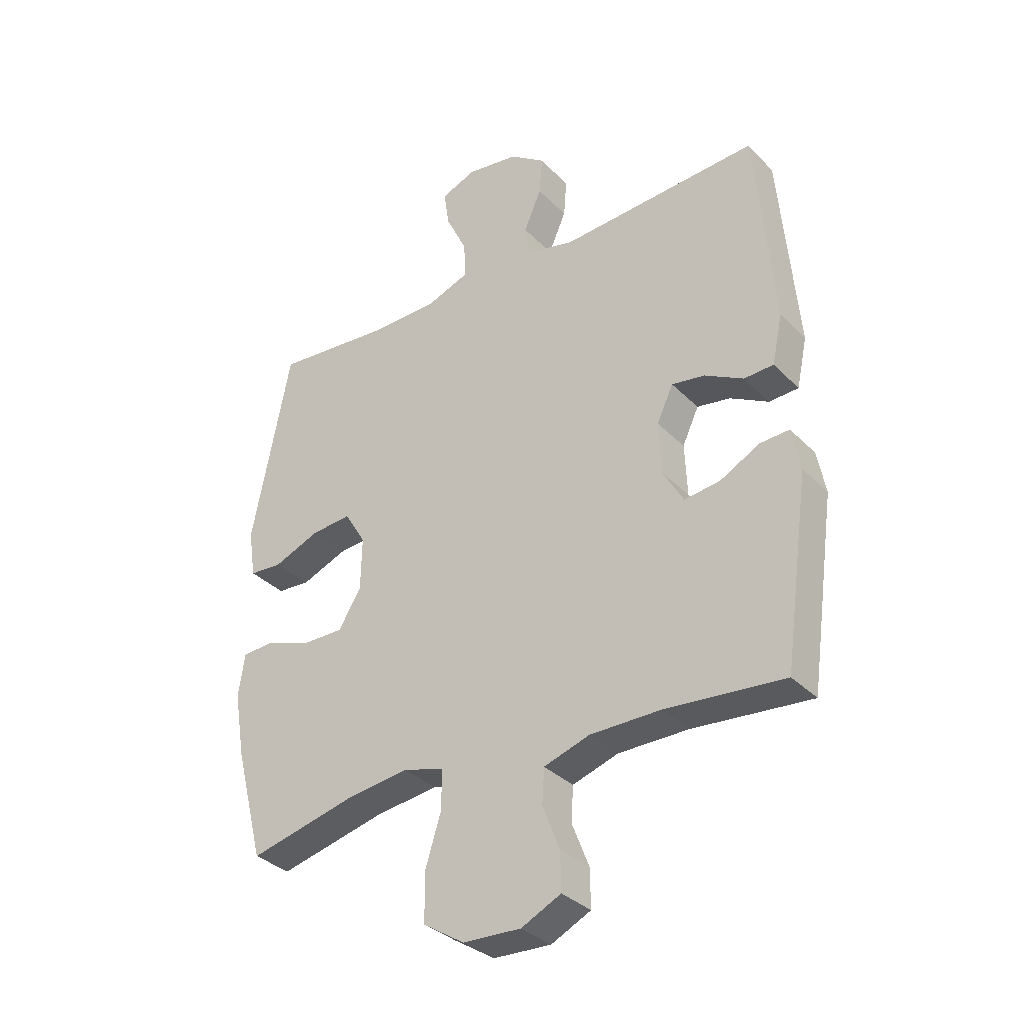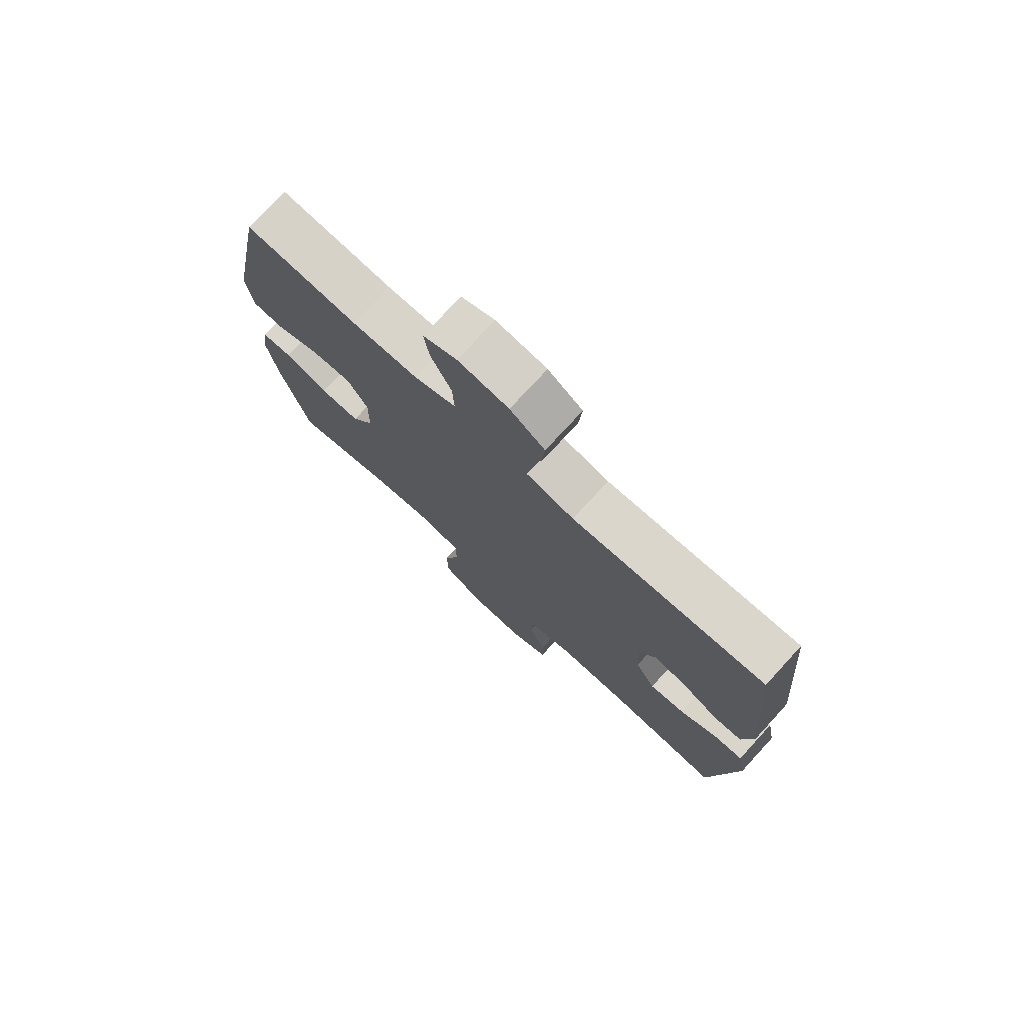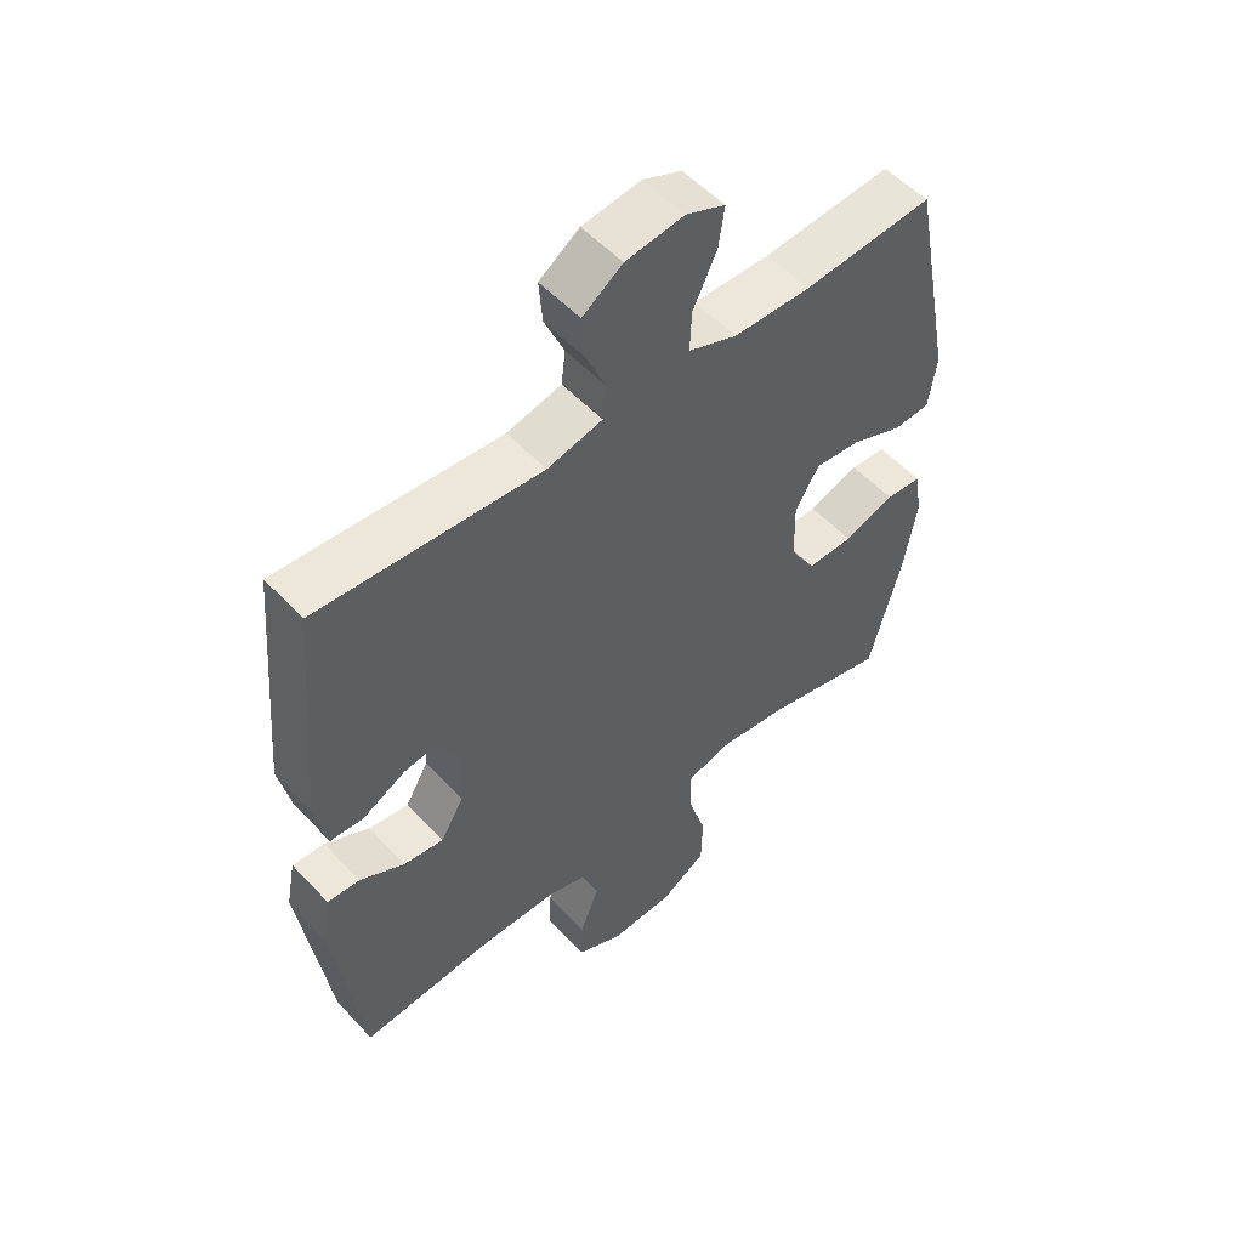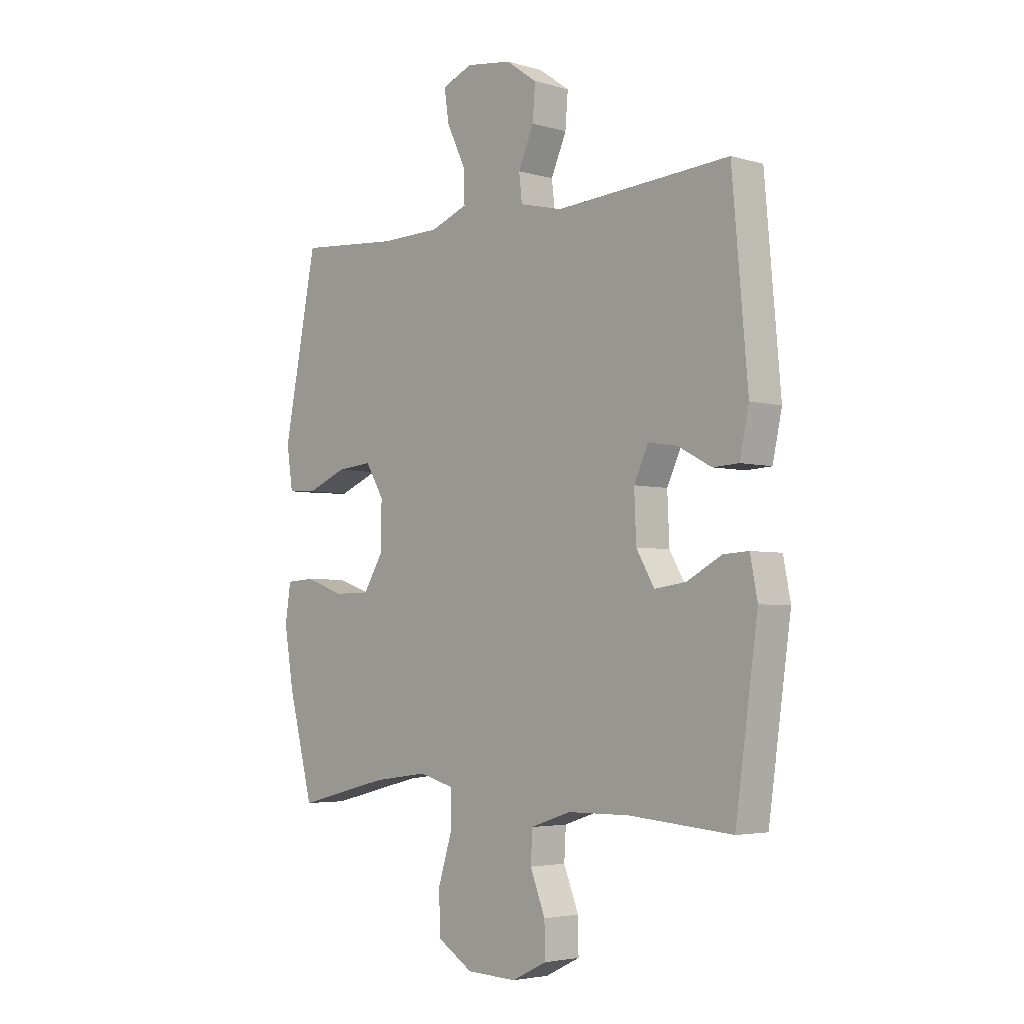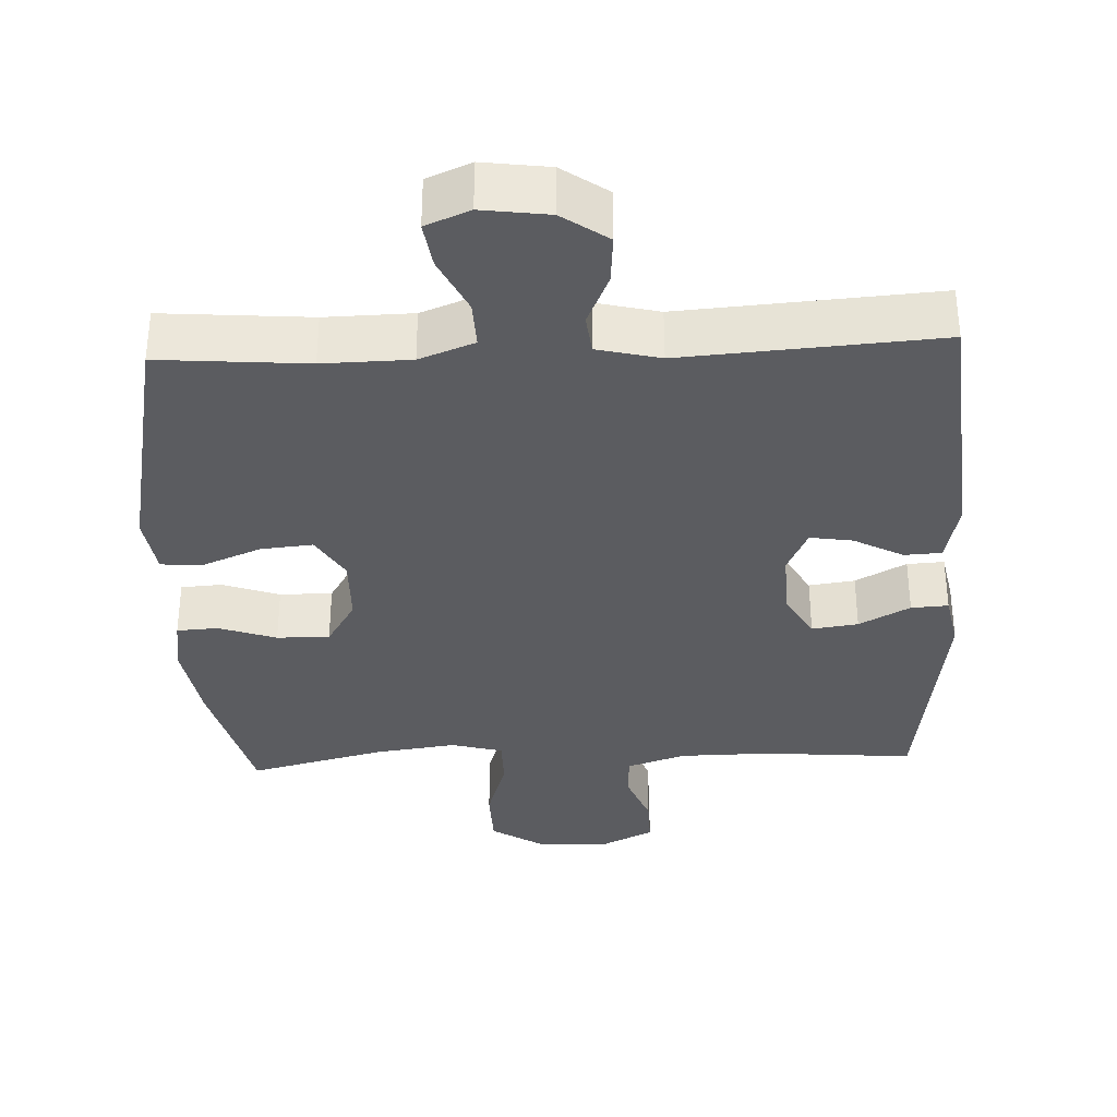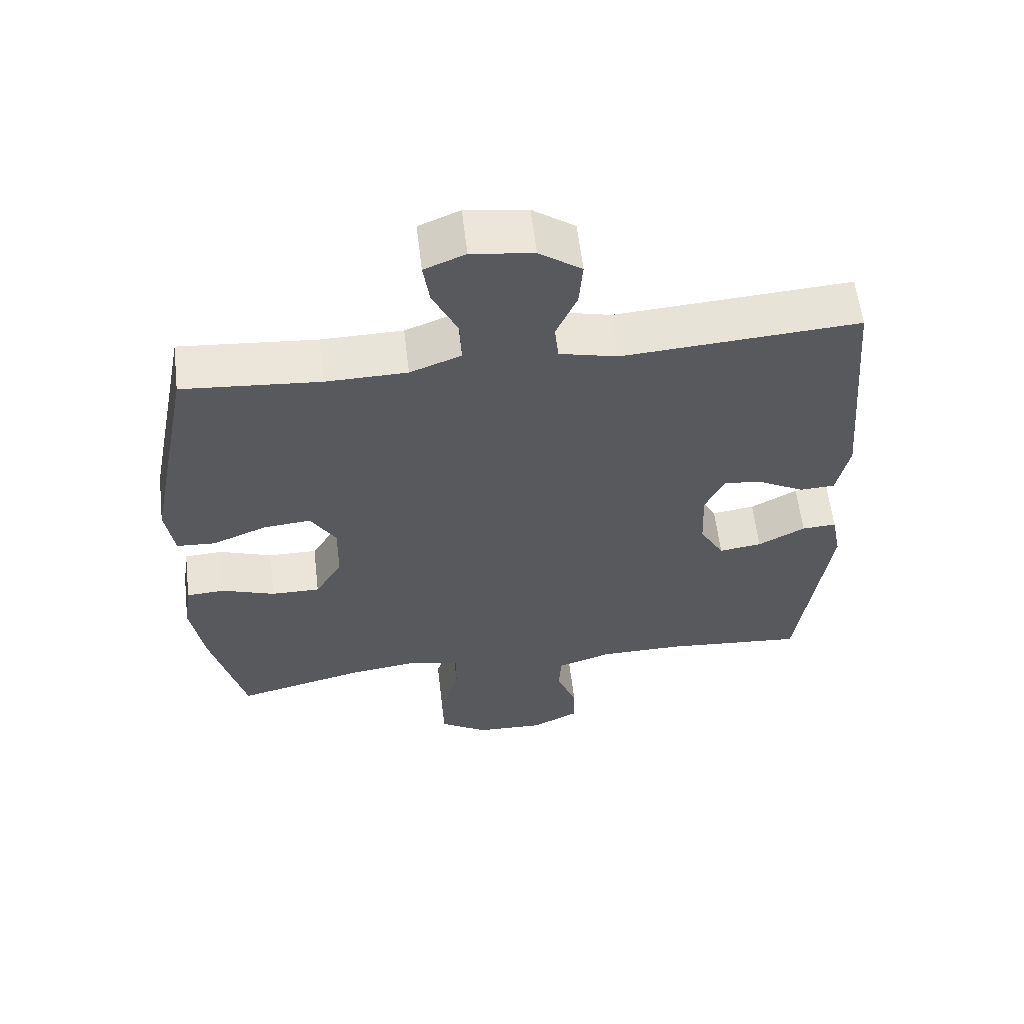
<metadata>
{"format":"obj","ext":"obj","renderer":"f3d","projection":"perspective","resolution":1024,"background":"white","views":[{"elev":-33.4,"azim":36.5,"up":"+Z"},{"elev":75.8,"azim":42.6,"up":"+Z"},{"elev":53.4,"azim":138.3,"up":"+Z"},{"elev":-3.9,"azim":46.7,"up":"+Z"},{"elev":-35.0,"azim":2.5,"up":"+Y"},{"elev":59.3,"azim":-6.7,"up":"+Z"}]}
</metadata>
<code>
o path182
v 0.5553 0.0375 -0.1622
v 0.5402 0.0375 -0.08424
v 0.4875 0.0375 -0.08726
v 0.4156 0.0375 -0.1259
v 0.3502 0.0375 -0.135
v 0.3129 0.0375 -0.07056
v 0.3087 0.0375 0.02539
v 0.3386 0.0375 0.08941
v 0.3988 0.0375 0.07992
v 0.4685 0.0375 0.04275
v 0.5221 0.0375 0.04557
v 0.5412 0.0375 0.135
v 0.5087 0.0375 0.5047
v 0.1476 0.0375 0.4794
v 0.05858 0.0375 0.5009
v 0.05234 0.0375 0.5564
v 0.08437 0.0375 0.6299
v 0.08988 0.0375 0.6993
v 0.02512 0.0375 0.7448
v -0.06939 0.0375 0.7576
v -0.1321 0.0375 0.7316
v -0.1224 0.0375 0.6666
v -0.08399 0.0375 0.5862
v -0.08138 0.0375 0.5201
v -0.1594 0.0375 0.4902
v -0.2835 0.0375 0.4878
v -0.4932 0.0375 0.5047
v -0.5629 0.0375 0.1507
v -0.5499 0.0375 0.06467
v -0.4905 0.0375 0.06099
v -0.4076 0.0375 0.09506
v -0.3336 0.0375 0.1021
v -0.2953 0.0375 0.03808
v -0.2972 0.0375 -0.05775
v -0.3385 0.0375 -0.1254
v -0.4133 0.0375 -0.1249
v -0.4952 0.0375 -0.09649
v -0.5531 0.0375 -0.1002
v -0.5648 0.0375 -0.1779
v -0.5448 0.0375 -0.2972
v -0.4932 0.0375 -0.497
v -0.3001 0.0375 -0.4489
v -0.1853 0.0375 -0.4334
v -0.1123 0.0375 -0.4532
v -0.112 0.0375 -0.5234
v -0.1416 0.0375 -0.6188
v -0.1398 0.0375 -0.7042
v -0.06573 0.0375 -0.7506
v 0.03871 0.0375 -0.7546
v 0.111 0.0375 -0.7189
v 0.1099 0.0375 -0.6503
v 0.07881 0.0375 -0.5713
v 0.08249 0.0375 -0.5083
v 0.1658 0.0375 -0.4806
v 0.294 0.0375 -0.4793
v 0.5087 0.0375 -0.497
v 0.5553 -0.0375 -0.1622
v 0.5402 -0.0375 -0.08424
v 0.4875 -0.0375 -0.08726
v 0.4156 -0.0375 -0.1259
v 0.3502 -0.0375 -0.135
v 0.3129 -0.0375 -0.07056
v 0.3087 -0.0375 0.02539
v 0.3386 -0.0375 0.08941
v 0.3988 -0.0375 0.07992
v 0.4685 -0.0375 0.04275
v 0.5221 -0.0375 0.04557
v 0.5412 -0.0375 0.135
v 0.5087 -0.0375 0.5047
v 0.1476 -0.0375 0.4794
v 0.05858 -0.0375 0.5009
v 0.05234 -0.0375 0.5564
v 0.08437 -0.0375 0.6299
v 0.08988 -0.0375 0.6993
v 0.02512 -0.0375 0.7448
v -0.06939 -0.0375 0.7576
v -0.1321 -0.0375 0.7316
v -0.1224 -0.0375 0.6666
v -0.08399 -0.0375 0.5862
v -0.08138 -0.0375 0.5201
v -0.1594 -0.0375 0.4902
v -0.2835 -0.0375 0.4878
v -0.4932 -0.0375 0.5047
v -0.5629 -0.0375 0.1507
v -0.5499 -0.0375 0.06467
v -0.4905 -0.0375 0.06099
v -0.4076 -0.0375 0.09506
v -0.3336 -0.0375 0.1021
v -0.2953 -0.0375 0.03808
v -0.2972 -0.0375 -0.05775
v -0.3385 -0.0375 -0.1254
v -0.4133 -0.0375 -0.1249
v -0.4952 -0.0375 -0.09649
v -0.5531 -0.0375 -0.1002
v -0.5648 -0.0375 -0.1779
v -0.5448 -0.0375 -0.2972
v -0.4932 -0.0375 -0.497
v -0.3001 -0.0375 -0.4489
v -0.1853 -0.0375 -0.4334
v -0.1123 -0.0375 -0.4532
v -0.112 -0.0375 -0.5234
v -0.1416 -0.0375 -0.6188
v -0.1398 -0.0375 -0.7042
v -0.06573 -0.0375 -0.7506
v 0.03871 -0.0375 -0.7546
v 0.111 -0.0375 -0.7189
v 0.1099 -0.0375 -0.6503
v 0.07881 -0.0375 -0.5713
v 0.08249 -0.0375 -0.5083
v 0.1658 -0.0375 -0.4806
v 0.294 -0.0375 -0.4793
v 0.5087 -0.0375 -0.497
v -0.06573 0.0375 -0.7506
v 0.03871 0.0375 -0.7546
v 0.111 0.0375 -0.7189
v 0.111 0.0375 -0.7189
v -0.1398 0.0375 -0.7042
v 0.1099 0.0375 -0.6503
v -0.1416 0.0375 -0.6188
v 0.07881 0.0375 -0.5713
v -0.112 0.0375 -0.5234
v 0.08249 0.0375 -0.5083
v 0.08249 0.0375 -0.5083
v -0.1123 0.0375 -0.4532
v -0.1123 0.0375 -0.4532
v 0.1658 0.0375 -0.4806
v 0.294 0.0375 -0.4793
v 0.5087 0.0375 -0.497
v 0.5087 0.0375 -0.497
v -0.4932 0.0375 -0.497
v -0.4932 0.0375 -0.497
v -0.3001 0.0375 -0.4489
v -0.1853 0.0375 -0.4334
v -0.5448 0.0375 -0.2972
v -0.5648 0.0375 -0.1779
v 0.5553 0.0375 -0.1622
v -0.5531 0.0375 -0.1002
v -0.5531 0.0375 -0.1002
v 0.4156 0.0375 -0.1259
v 0.3502 0.0375 -0.135
v 0.3502 0.0375 -0.135
v 0.5402 0.0375 -0.08424
v 0.5402 0.0375 -0.08424
v -0.3385 0.0375 -0.1254
v -0.4133 0.0375 -0.1249
v 0.3129 0.0375 -0.07056
v 0.4875 0.0375 -0.08726
v -0.2972 0.0375 -0.05775
v -0.4952 0.0375 -0.09649
v 0.3087 0.0375 0.02539
v -0.2953 0.0375 0.03808
v 0.3386 0.0375 0.08941
v 0.3386 0.0375 0.08941
v -0.3336 0.0375 0.1021
v -0.3336 0.0375 0.1021
v 0.3988 0.0375 0.07992
v 0.4685 0.0375 0.04275
v 0.5221 0.0375 0.04557
v 0.5221 0.0375 0.04557
v 0.5412 0.0375 0.135
v -0.5499 0.0375 0.06467
v -0.5499 0.0375 0.06467
v -0.4905 0.0375 0.06099
v -0.4076 0.0375 0.09506
v -0.5629 0.0375 0.1507
v -0.4932 0.0375 0.5047
v -0.4932 0.0375 0.5047
v 0.5087 0.0375 0.5047
v 0.5087 0.0375 0.5047
v 0.1476 0.0375 0.4794
v -0.1594 0.0375 0.4902
v -0.2835 0.0375 0.4878
v 0.05858 0.0375 0.5009
v 0.05858 0.0375 0.5009
v -0.08138 0.0375 0.5201
v -0.08138 0.0375 0.5201
v 0.05234 0.0375 0.5564
v -0.08399 0.0375 0.5862
v 0.08437 0.0375 0.6299
v -0.1224 0.0375 0.6666
v 0.08988 0.0375 0.6993
v -0.1321 0.0375 0.7316
v -0.1321 0.0375 0.7316
v 0.02512 0.0375 0.7448
v -0.06939 0.0375 0.7576
v -0.06573 -0.0375 -0.7506
v 0.03871 -0.0375 -0.7546
v 0.111 -0.0375 -0.7189
v 0.111 -0.0375 -0.7189
v -0.1398 -0.0375 -0.7042
v 0.1099 -0.0375 -0.6503
v -0.1416 -0.0375 -0.6188
v 0.07881 -0.0375 -0.5713
v -0.112 -0.0375 -0.5234
v 0.08249 -0.0375 -0.5083
v 0.08249 -0.0375 -0.5083
v -0.1123 -0.0375 -0.4532
v -0.1123 -0.0375 -0.4532
v 0.1658 -0.0375 -0.4806
v 0.294 -0.0375 -0.4793
v 0.5087 -0.0375 -0.497
v 0.5087 -0.0375 -0.497
v -0.4932 -0.0375 -0.497
v -0.4932 -0.0375 -0.497
v -0.3001 -0.0375 -0.4489
v -0.1853 -0.0375 -0.4334
v -0.5448 -0.0375 -0.2972
v -0.5648 -0.0375 -0.1779
v 0.5553 -0.0375 -0.1622
v -0.5531 -0.0375 -0.1002
v -0.5531 -0.0375 -0.1002
v 0.4156 -0.0375 -0.1259
v 0.3502 -0.0375 -0.135
v 0.3502 -0.0375 -0.135
v 0.5402 -0.0375 -0.08424
v 0.5402 -0.0375 -0.08424
v -0.3385 -0.0375 -0.1254
v -0.4133 -0.0375 -0.1249
v 0.3129 -0.0375 -0.07056
v 0.4875 -0.0375 -0.08726
v -0.2972 -0.0375 -0.05775
v -0.4952 -0.0375 -0.09649
v 0.3087 -0.0375 0.02539
v -0.2953 -0.0375 0.03808
v 0.3386 -0.0375 0.08941
v 0.3386 -0.0375 0.08941
v -0.3336 -0.0375 0.1021
v -0.3336 -0.0375 0.1021
v 0.3988 -0.0375 0.07992
v 0.4685 -0.0375 0.04275
v 0.5221 -0.0375 0.04557
v 0.5221 -0.0375 0.04557
v 0.5412 -0.0375 0.135
v -0.5499 -0.0375 0.06467
v -0.5499 -0.0375 0.06467
v -0.4905 -0.0375 0.06099
v -0.4076 -0.0375 0.09506
v -0.5629 -0.0375 0.1507
v -0.4932 -0.0375 0.5047
v -0.4932 -0.0375 0.5047
v 0.5087 -0.0375 0.5047
v 0.5087 -0.0375 0.5047
v 0.1476 -0.0375 0.4794
v -0.1594 -0.0375 0.4902
v -0.2835 -0.0375 0.4878
v 0.05858 -0.0375 0.5009
v 0.05858 -0.0375 0.5009
v -0.08138 -0.0375 0.5201
v -0.08138 -0.0375 0.5201
v 0.05234 -0.0375 0.5564
v -0.08399 -0.0375 0.5862
v 0.08437 -0.0375 0.6299
v -0.1224 -0.0375 0.6666
v 0.08988 -0.0375 0.6993
v -0.1321 -0.0375 0.7316
v -0.1321 -0.0375 0.7316
v 0.02512 -0.0375 0.7448
v -0.06939 -0.0375 0.7576
f 252 251 250
f 224 244 227
f 250 248 246
f 255 253 258
f 224 221 223
f 191 187 188
f 200 213 199
f 237 238 236
f 192 193 194
f 251 257 253
f 221 206 197
f 205 217 207
f 186 193 192
f 195 194 193
f 258 253 257
f 227 245 237
f 251 248 250
f 219 197 199
f 197 194 195
f 220 209 215
f 244 224 246
f 233 229 230
f 219 199 213
f 246 224 223
f 257 251 252
f 210 208 222
f 243 223 225
f 205 207 203
f 241 225 233
f 243 225 241
f 217 206 221
f 246 223 243
f 222 208 218
f 223 221 219
f 206 217 205
f 218 207 217
f 248 244 246
f 201 212 200
f 239 237 245
f 212 209 220
f 199 197 195
f 187 193 186
f 254 257 252
f 245 227 244
f 209 212 201
f 225 229 233
f 238 237 239
f 233 230 231
f 193 187 191
f 207 218 208
f 186 192 190
f 221 197 219
f 213 200 212
f 234 236 238
f 48 49 105 104
f 49 116 189 105
f 47 48 104 103
f 50 51 107 106
f 46 47 103 102
f 51 52 108 107
f 45 46 102 101
f 52 123 196 108
f 125 45 101 198
f 53 54 110 109
f 55 129 202 111
f 54 55 111 110
f 131 42 98 204
f 43 44 100 99
f 42 43 99 98
f 40 41 97 96
f 39 40 96 95
f 56 1 57 112
f 138 39 95 211
f 4 141 214 60
f 1 143 216 57
f 35 36 92 91
f 5 6 62 61
f 3 4 60 59
f 2 3 59 58
f 34 35 91 90
f 37 38 94 93
f 36 37 93 92
f 6 7 63 62
f 33 34 90 89
f 7 153 226 63
f 155 33 89 228
f 9 10 66 65
f 10 159 232 66
f 11 12 68 67
f 162 30 86 235
f 30 31 87 86
f 28 29 85 84
f 8 9 65 64
f 31 32 88 87
f 167 28 84 240
f 169 14 70 242
f 12 13 69 68
f 25 26 82 81
f 14 174 247 70
f 176 25 81 249
f 26 27 83 82
f 15 16 72 71
f 23 24 80 79
f 16 17 73 72
f 22 23 79 78
f 17 18 74 73
f 183 22 78 256
f 18 19 75 74
f 20 21 77 76
f 19 20 76 75
f 179 177 178
f 151 154 171
f 177 173 175
f 182 185 180
f 151 150 148
f 118 115 114
f 127 126 140
f 164 163 165
f 119 121 120
f 178 180 184
f 148 124 133
f 132 134 144
f 113 119 120
f 122 120 121
f 185 184 180
f 154 164 172
f 178 177 175
f 146 126 124
f 124 122 121
f 147 142 136
f 171 173 151
f 160 157 156
f 146 140 126
f 173 150 151
f 184 179 178
f 137 149 135
f 170 152 150
f 132 130 134
f 168 160 152
f 170 168 152
f 144 148 133
f 173 170 150
f 149 145 135
f 150 146 148
f 133 132 144
f 145 144 134
f 175 173 171
f 128 127 139
f 166 172 164
f 139 147 136
f 126 122 124
f 114 113 120
f 181 179 184
f 172 171 154
f 136 128 139
f 152 160 156
f 165 166 164
f 160 158 157
f 120 118 114
f 134 135 145
f 113 117 119
f 148 146 124
f 140 139 127
f 161 165 163

</code>
